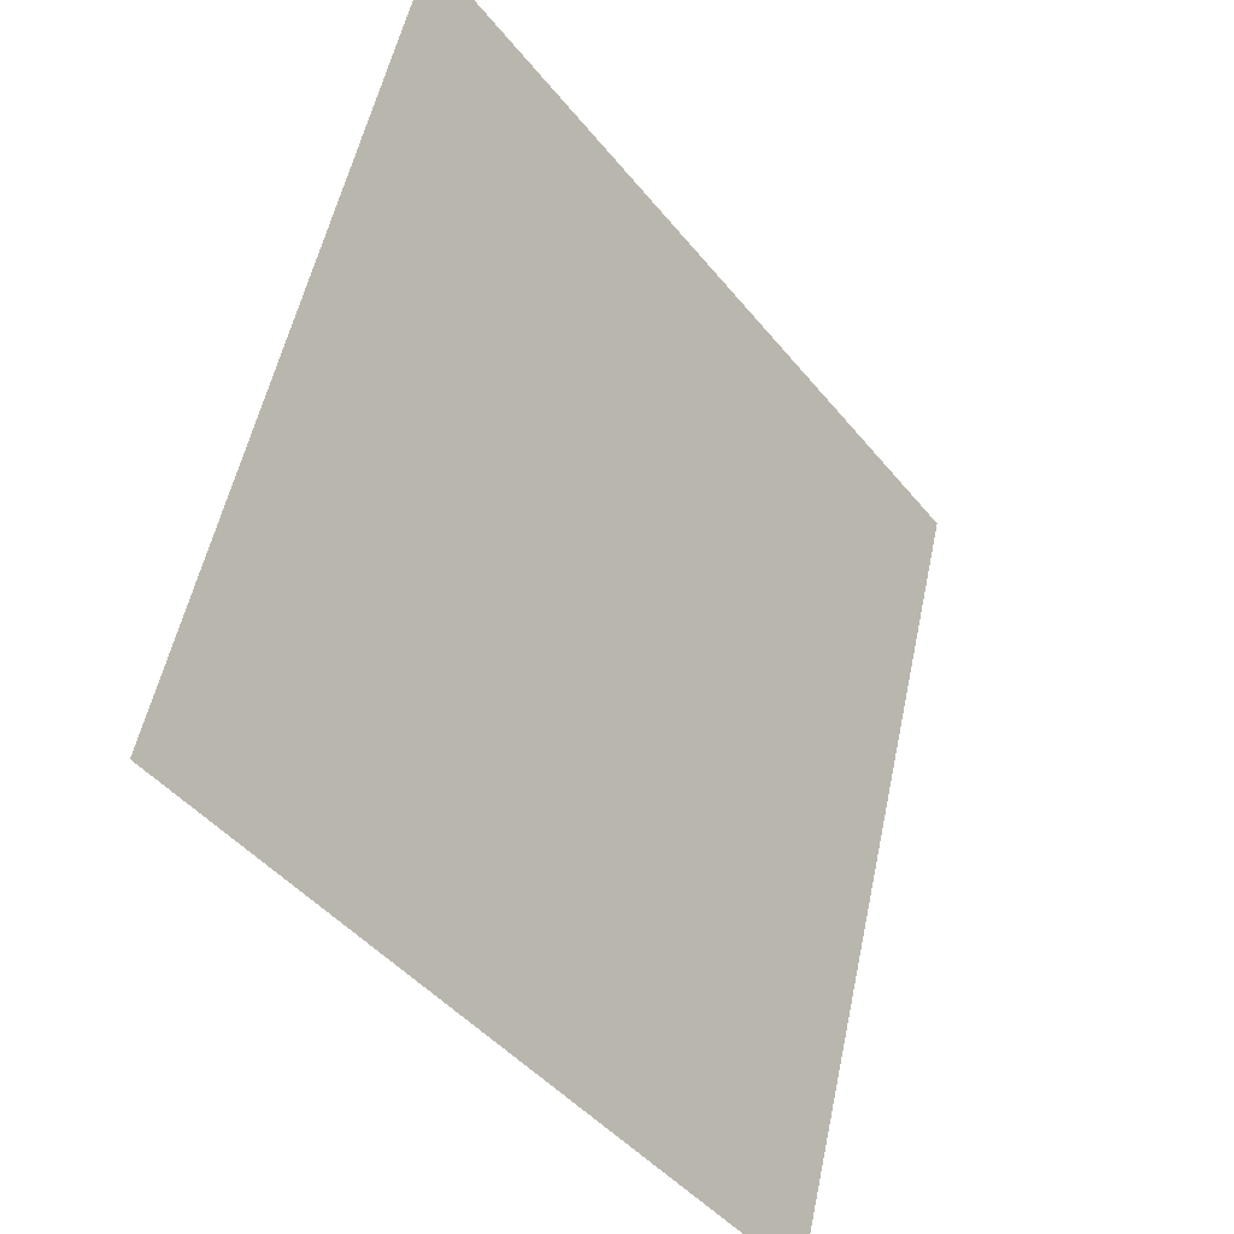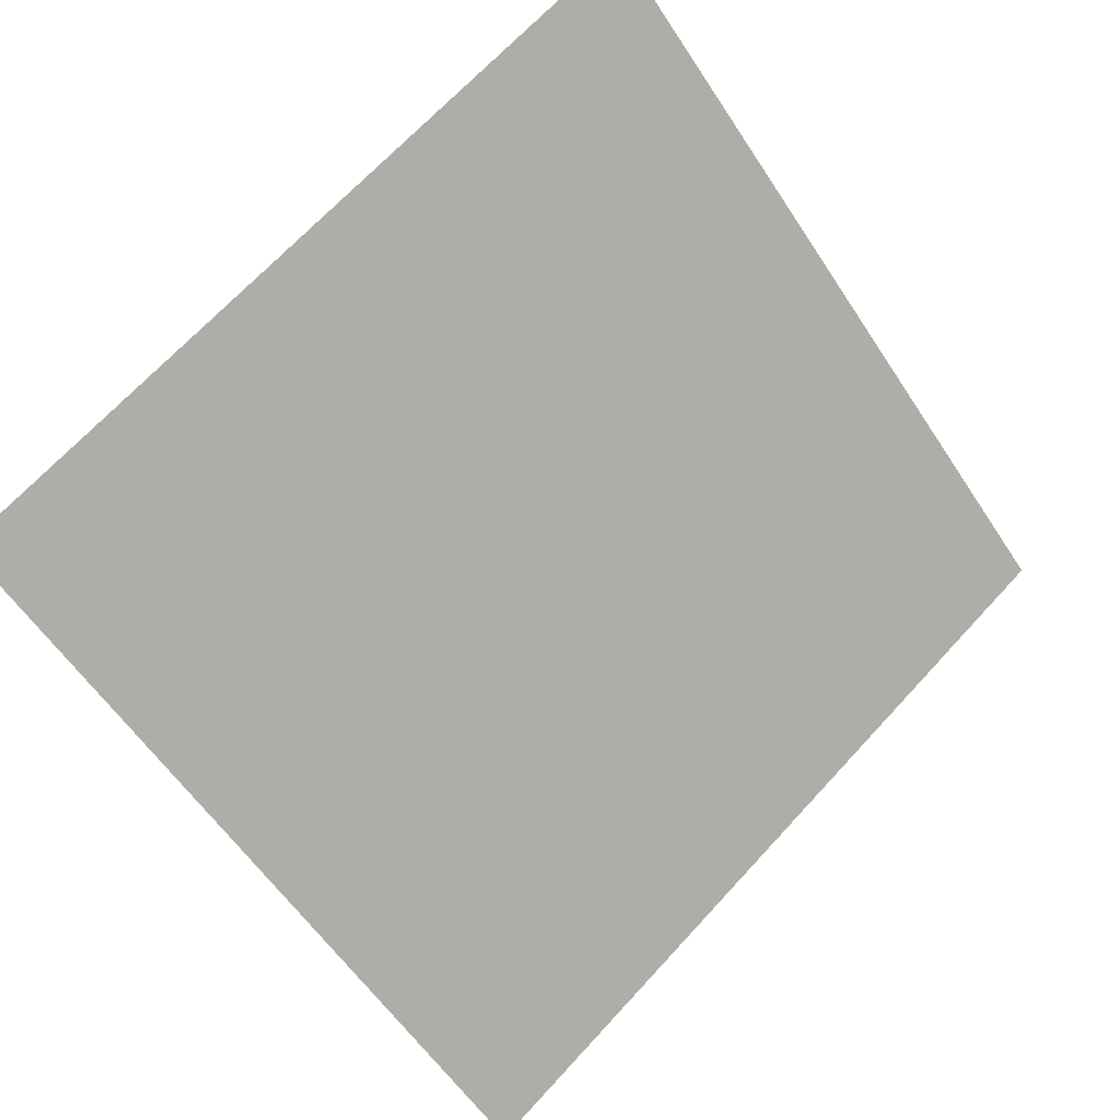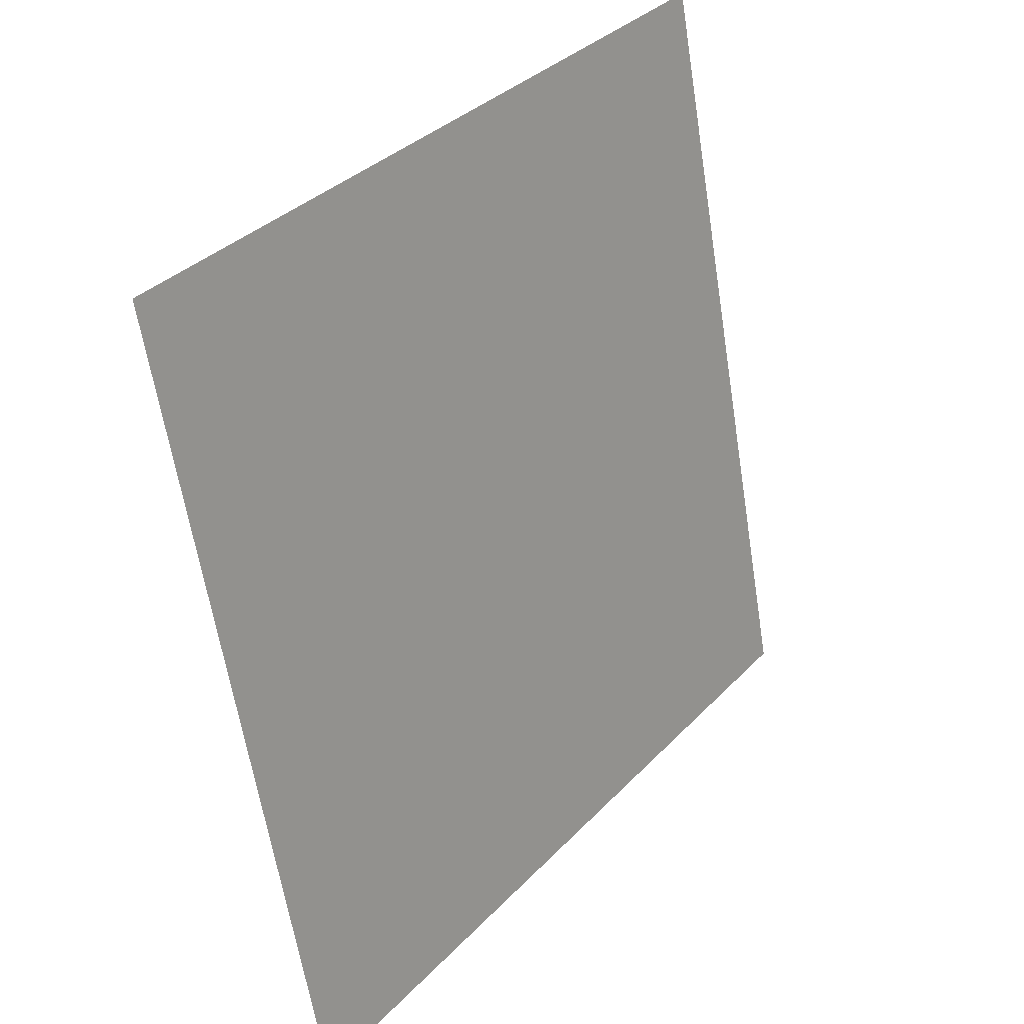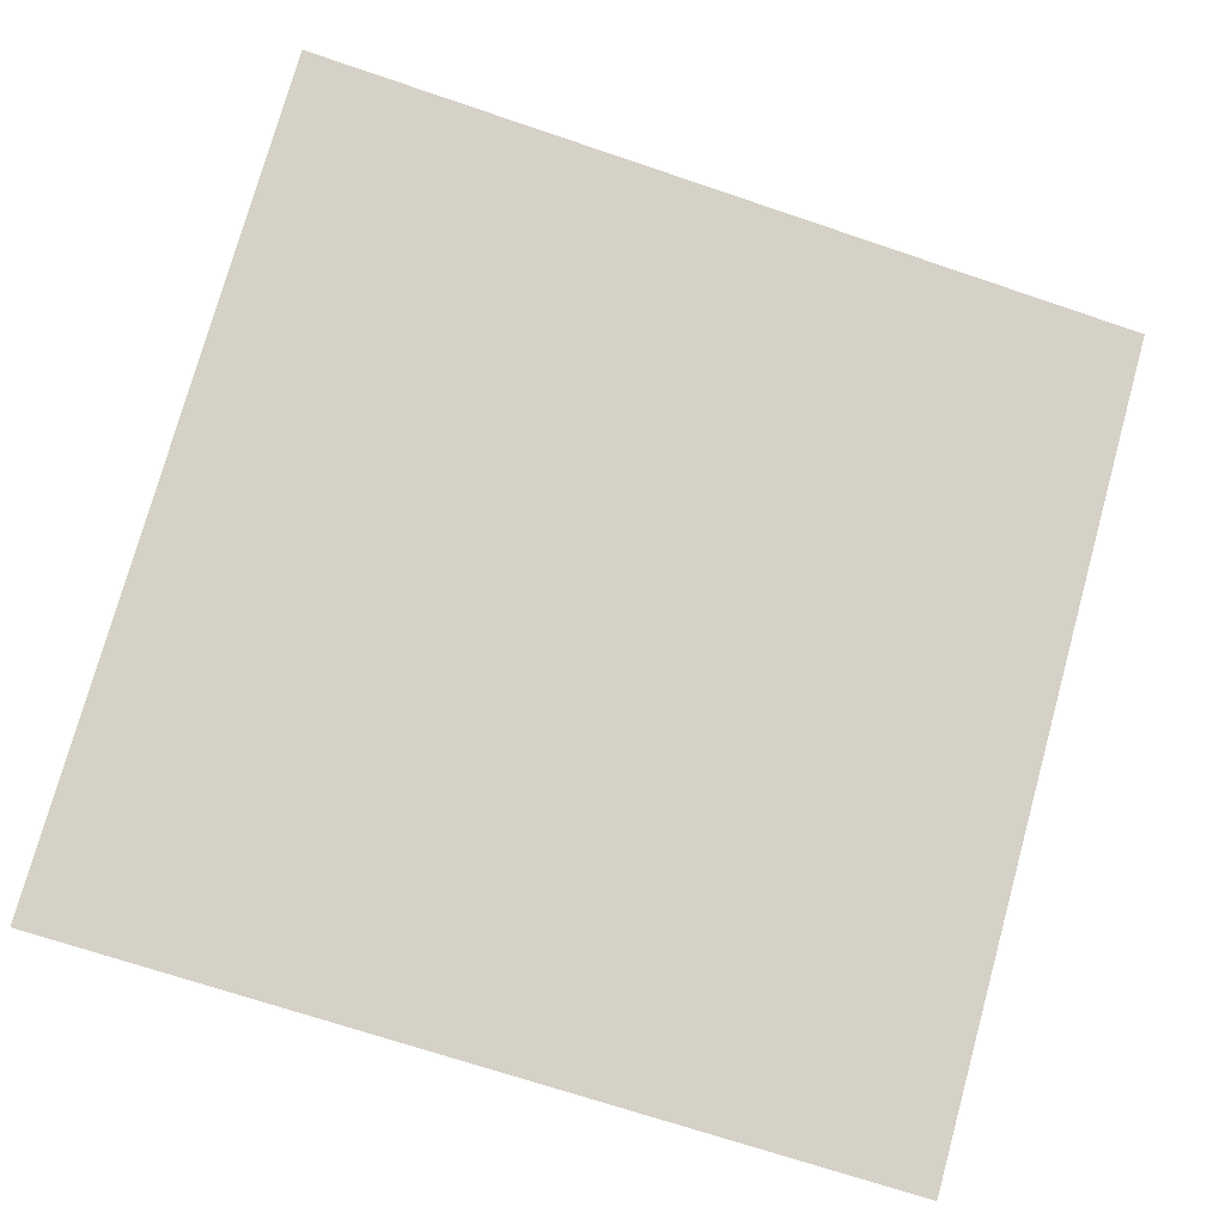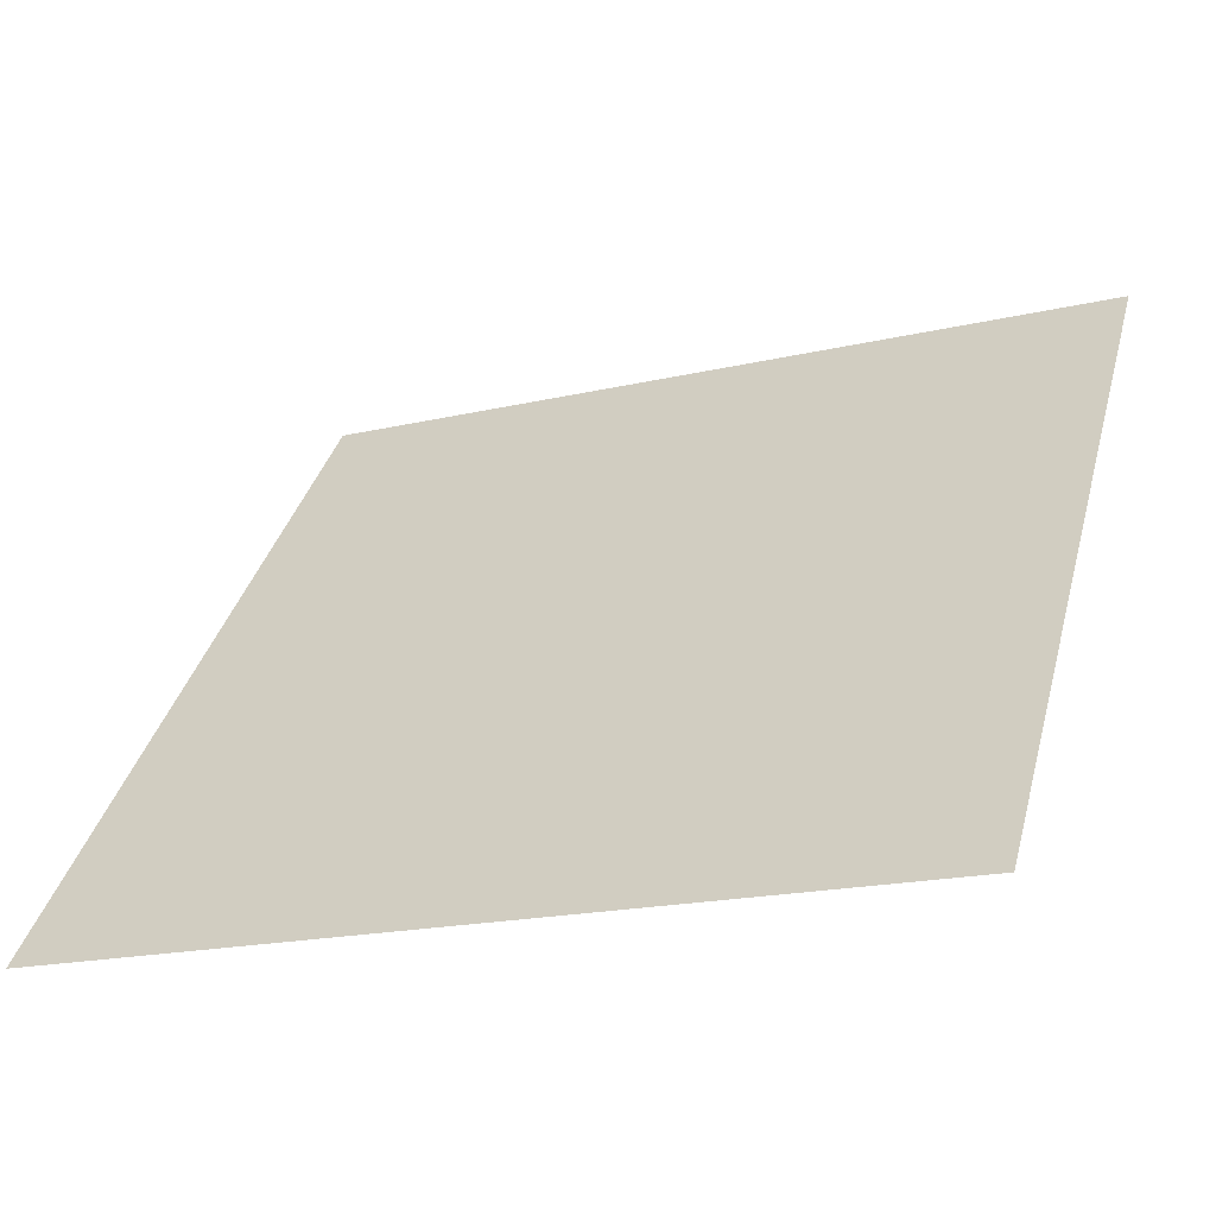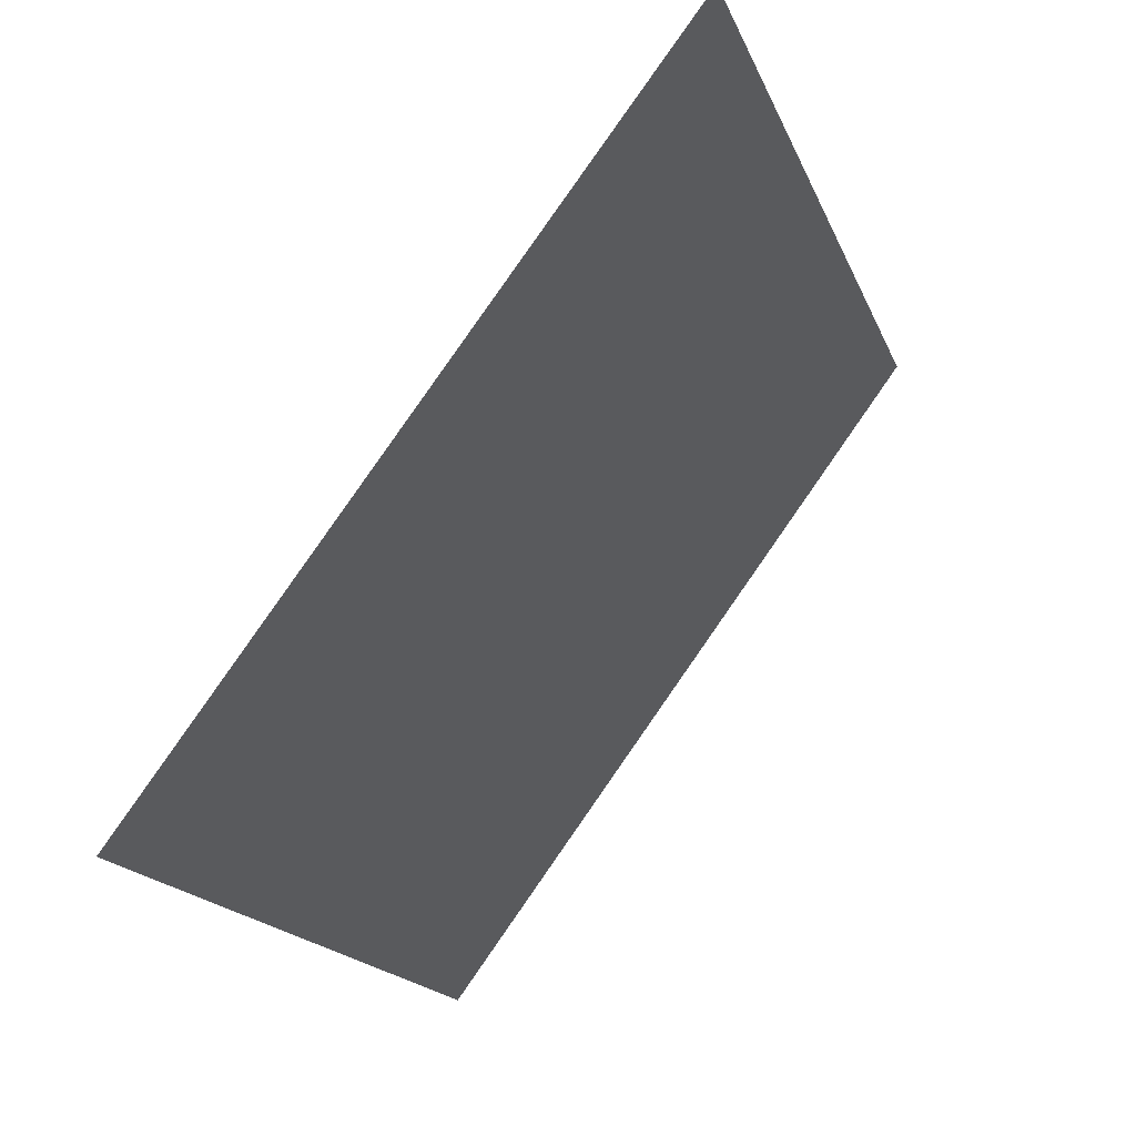
<metadata>
{"format":"obj","ext":"obj","renderer":"f3d","projection":"perspective","resolution":1024,"background":"white","views":[{"elev":54.9,"azim":-79.5,"up":"+Z"},{"elev":-56.6,"azim":-56.5,"up":"+Y"},{"elev":-62.7,"azim":97.6,"up":"+Z"},{"elev":-65.7,"azim":-18.1,"up":"+Y"},{"elev":-20.1,"azim":22.6,"up":"+Z"},{"elev":-18.1,"azim":105.5,"up":"+Z"}]}
</metadata>
<code>
v 0.01816 0.7305 0.4334
v 0.0116 0.7306 0.4334
v 0.01171 0.7346 0.4387
v 0.01827 0.7344 0.4386
f 4 3 2 1

</code>
